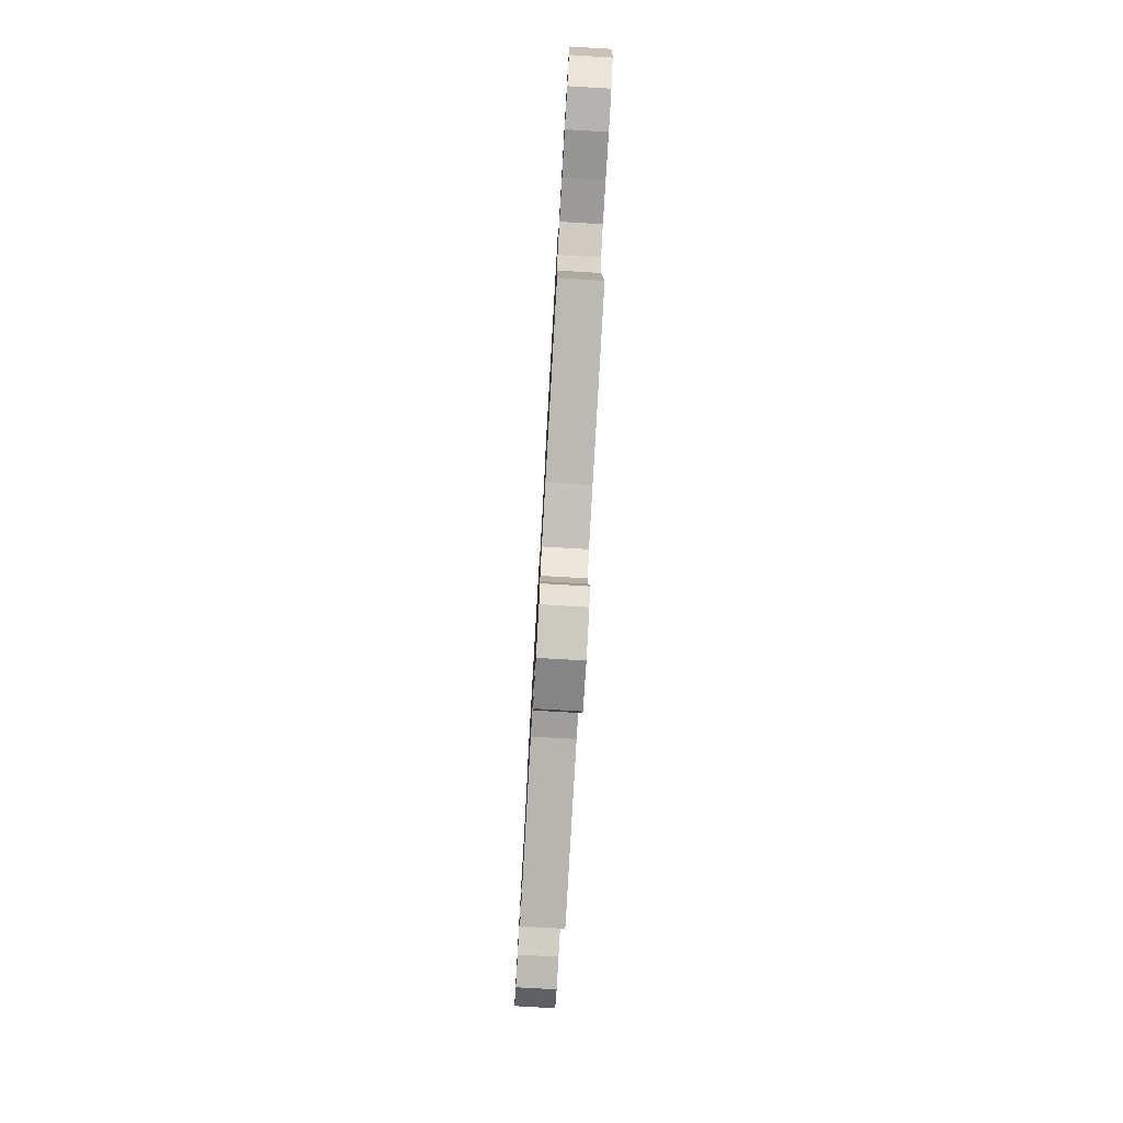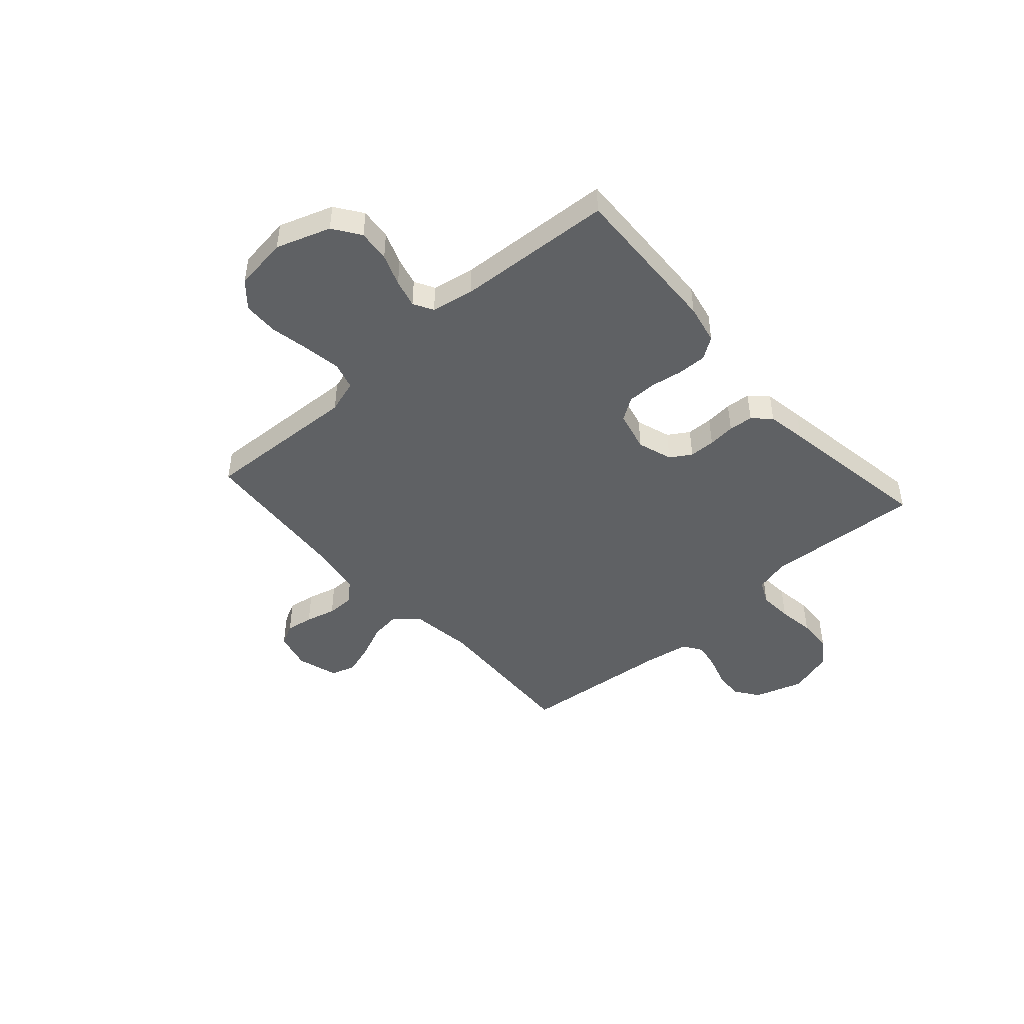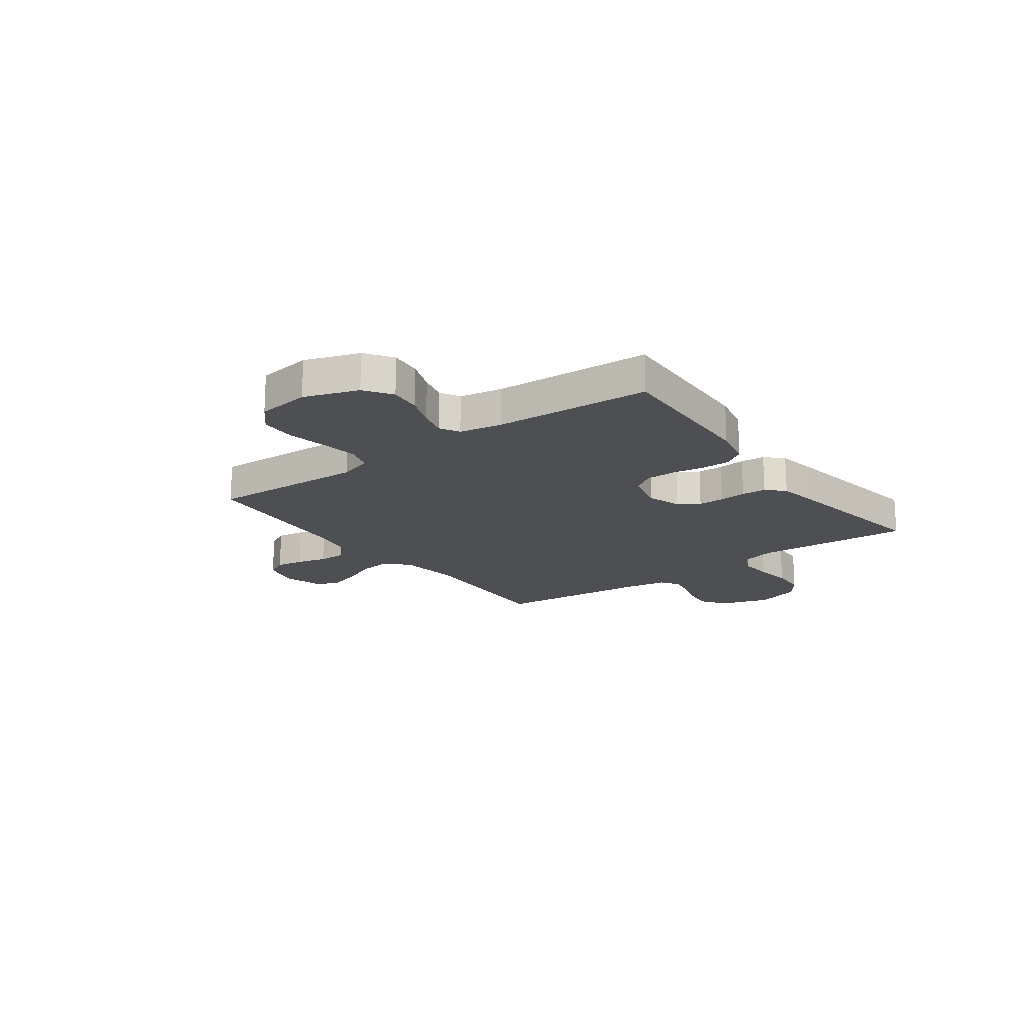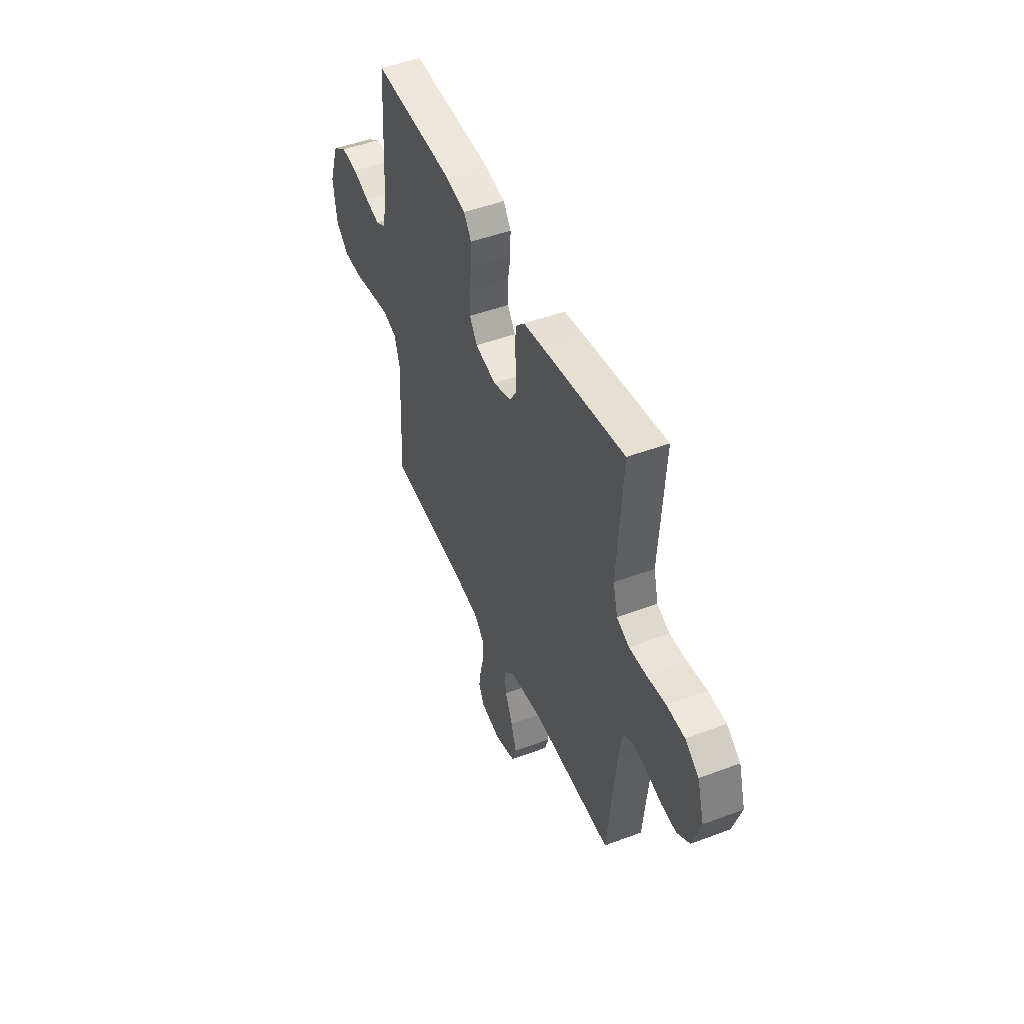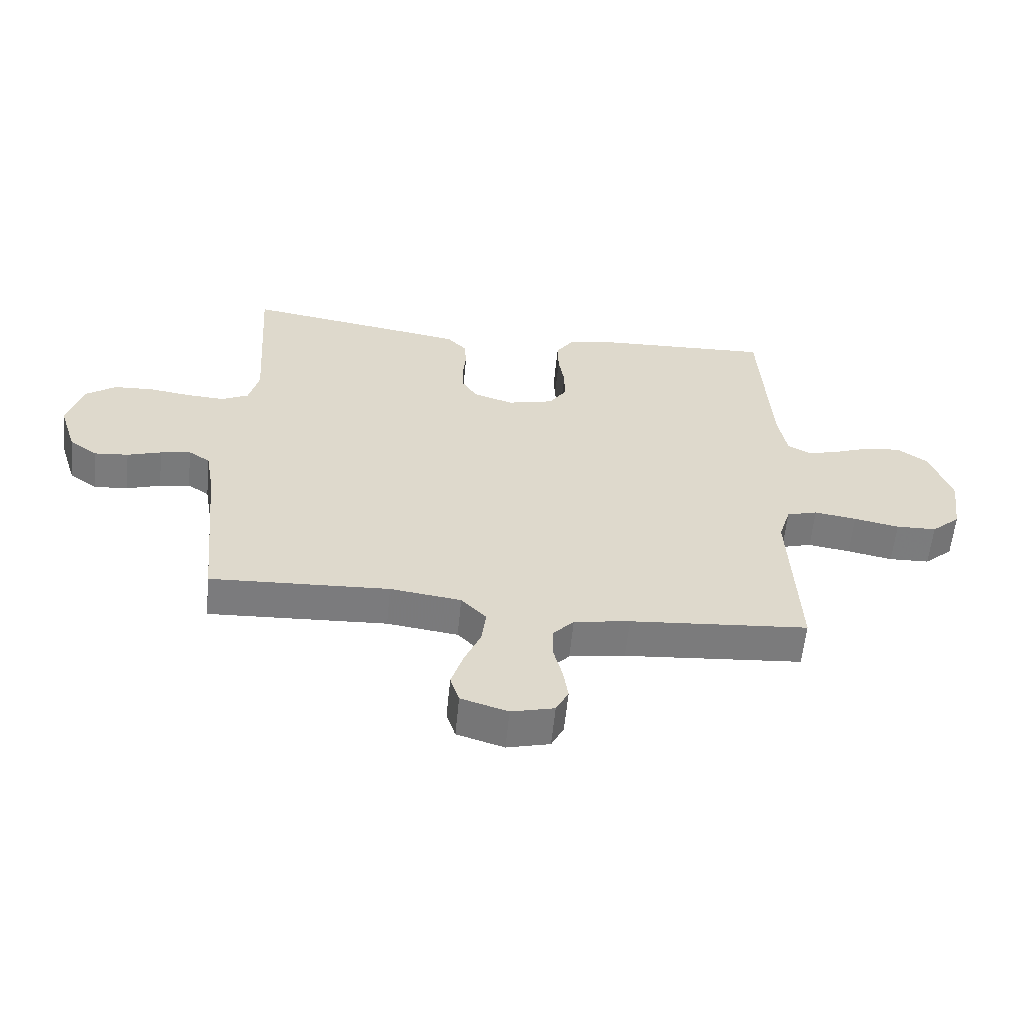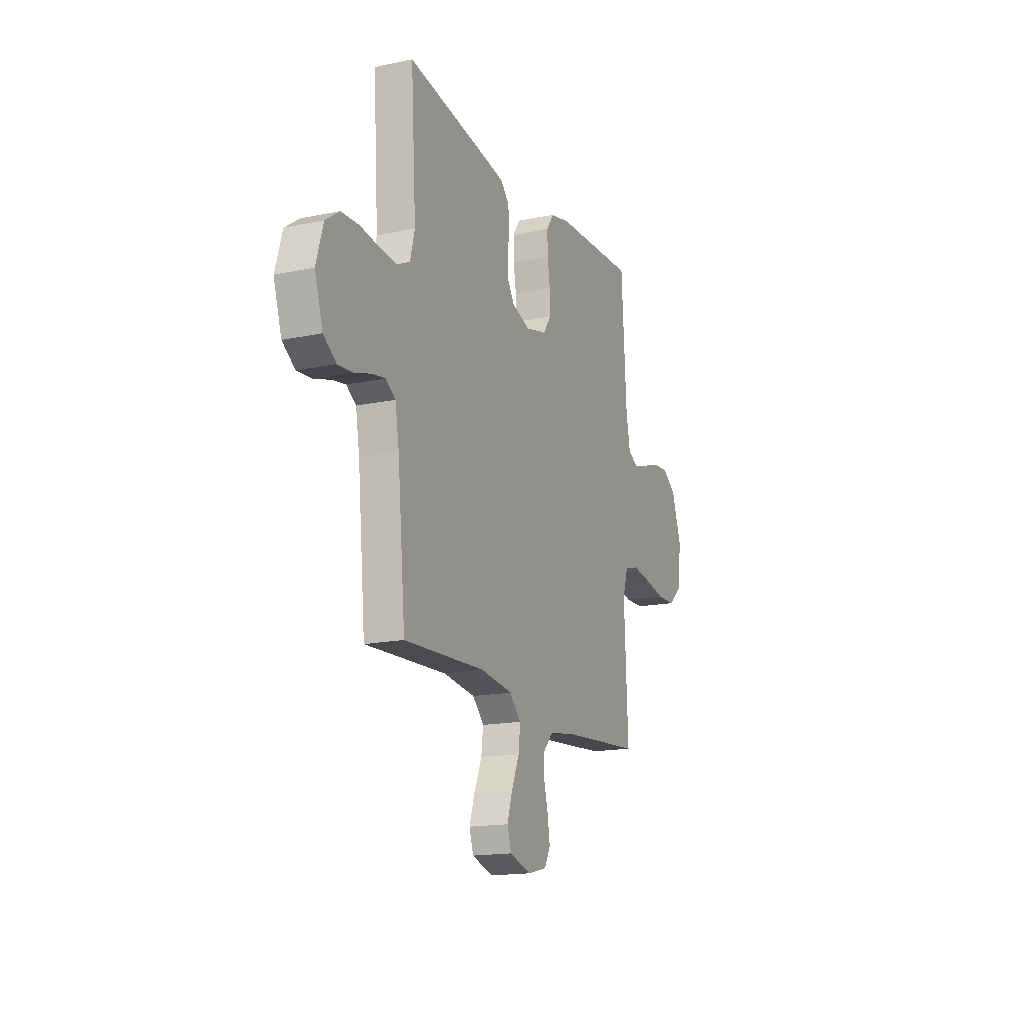
<metadata>
{"format":"obj","ext":"obj","renderer":"f3d","projection":"perspective","resolution":1024,"background":"white","views":[{"elev":-78.6,"azim":-93.3,"up":"+Z"},{"elev":-46.1,"azim":-48.3,"up":"+Y"},{"elev":-18.1,"azim":-53.7,"up":"+Y"},{"elev":47.9,"azim":67.1,"up":"+Z"},{"elev":-58.6,"azim":174.4,"up":"+Z"},{"elev":-16.5,"azim":113.2,"up":"+Z"}]}
</metadata>
<code>
v -0.5 0.07 0.5
v -0.2 0.07 0.488
v -0.124 0.07 0.472
v -0.096 0.07 0.431
v -0.097 0.07 0.375
v -0.107 0.07 0.314
v -0.107 0.07 0.257
v -0.078 0.07 0.214
v 0 0.07 0.195
v 0.067 0.07 0.217
v 0.092 0.07 0.257
v 0.093 0.07 0.307
v 0.088 0.07 0.359
v 0.092 0.07 0.406
v 0.124 0.07 0.439
v 0.2 0.07 0.452
v 0.5 0.07 0.5
v 0.481 0.07 0.2
v 0.498 0.07 0.134
v 0.544 0.07 0.112
v 0.608 0.07 0.116
v 0.678 0.07 0.126
v 0.744 0.07 0.123
v 0.795 0.07 0.087
v 0.821 0.07 0
v 0.791 0.07 -0.094
v 0.744 0.07 -0.127
v 0.687 0.07 -0.122
v 0.63 0.07 -0.104
v 0.579 0.07 -0.095
v 0.543 0.07 -0.119
v 0.529 0.07 -0.2
v 0.5 0.07 -0.5
v 0.2 0.07 -0.486
v 0.081 0.07 -0.502
v 0.039 0.07 -0.545
v 0.046 0.07 -0.603
v 0.074 0.07 -0.668
v 0.094 0.07 -0.73
v 0.079 0.07 -0.777
v 0 0.07 -0.801
v -0.072 0.07 -0.783
v -0.093 0.07 -0.742
v -0.085 0.07 -0.689
v -0.07 0.07 -0.631
v -0.07 0.07 -0.578
v -0.106 0.07 -0.539
v -0.2 0.07 -0.524
v -0.5 0.07 -0.5
v -0.486 0.07 -0.2
v -0.506 0.07 -0.136
v -0.558 0.07 -0.121
v -0.629 0.07 -0.132
v -0.705 0.07 -0.147
v -0.773 0.07 -0.145
v -0.821 0.07 -0.103
v -0.835 0.07 0
v -0.799 0.07 0.104
v -0.747 0.07 0.14
v -0.686 0.07 0.134
v -0.625 0.07 0.111
v -0.571 0.07 0.097
v -0.533 0.07 0.118
v -0.518 0.07 0.2
v -0.5 0 0.5
v -0.2 0 0.488
v -0.124 0 0.472
v -0.096 0 0.431
v -0.097 0 0.375
v -0.107 0 0.314
v -0.107 0 0.257
v -0.078 0 0.214
v 0 0 0.195
v 0.067 0 0.217
v 0.092 0 0.257
v 0.093 0 0.307
v 0.088 0 0.359
v 0.092 0 0.406
v 0.124 0 0.439
v 0.2 0 0.452
v 0.5 0 0.5
v 0.481 0 0.2
v 0.498 0 0.134
v 0.544 0 0.112
v 0.608 0 0.116
v 0.678 0 0.126
v 0.744 0 0.123
v 0.795 0 0.087
v 0.821 0 0
v 0.791 0 -0.094
v 0.744 0 -0.127
v 0.687 0 -0.122
v 0.63 0 -0.104
v 0.579 0 -0.095
v 0.543 0 -0.119
v 0.529 0 -0.2
v 0.5 0 -0.5
v 0.2 0 -0.486
v 0.081 0 -0.502
v 0.039 0 -0.545
v 0.046 0 -0.603
v 0.074 0 -0.668
v 0.094 0 -0.73
v 0.079 0 -0.777
v 0 0 -0.801
v -0.072 0 -0.783
v -0.093 0 -0.742
v -0.085 0 -0.689
v -0.07 0 -0.631
v -0.07 0 -0.578
v -0.106 0 -0.539
v -0.2 0 -0.524
v -0.5 0 -0.5
v -0.486 0 -0.2
v -0.506 0 -0.136
v -0.558 0 -0.121
v -0.629 0 -0.132
v -0.705 0 -0.147
v -0.773 0 -0.145
v -0.821 0 -0.103
v -0.835 0 0
v -0.799 0 0.104
v -0.747 0 0.14
v -0.686 0 0.134
v -0.625 0 0.111
v -0.571 0 0.097
v -0.533 0 0.118
v -0.518 0 0.2
f 58 59 60 61
f 58 61 62
f 57 58 62
f 56 57 62
f 53 54 55 56
f 52 53 56 62
f 51 52 62 63
f 48 49 50
f 47 48 50 51
f 42 43 44 45
f 40 41 42 45
f 40 45 46
f 37 38 39 40
f 37 40 46
f 36 37 46 47
f 32 33 34
f 31 32 34 35
f 26 27 28 29
f 26 29 30
f 25 26 30
f 24 25 30
f 21 22 23 24
f 20 21 24 30
f 19 20 30 31
f 15 16 17 18
f 12 13 14 15
f 11 12 15 18
f 10 11 18 19
f 3 4 5 6
f 3 6 7
f 64 1 2 3
f 64 3 7
f 63 64 7 8
f 51 63 8 9
f 35 36 47 51
f 19 31 35 51
f 9 10 19 51
f 125 124 123 122
f 126 125 122
f 126 122 121
f 126 121 120
f 120 119 118 117
f 126 120 117 116
f 127 126 116 115
f 114 113 112
f 115 114 112 111
f 109 108 107 106
f 109 106 105 104
f 110 109 104
f 104 103 102 101
f 110 104 101
f 111 110 101 100
f 98 97 96
f 99 98 96 95
f 93 92 91 90
f 94 93 90
f 94 90 89
f 94 89 88
f 88 87 86 85
f 94 88 85 84
f 95 94 84 83
f 82 81 80 79
f 79 78 77 76
f 82 79 76 75
f 83 82 75 74
f 70 69 68 67
f 71 70 67
f 67 66 65 128
f 71 67 128
f 72 71 128 127
f 73 72 127 115
f 115 111 100 99
f 115 99 95 83
f 115 83 74 73
f 1 65 66 2
f 2 66 67 3
f 3 67 68 4
f 4 68 69 5
f 5 69 70 6
f 6 70 71 7
f 7 71 72 8
f 8 72 73 9
f 9 73 74 10
f 10 74 75 11
f 11 75 76 12
f 12 76 77 13
f 13 77 78 14
f 14 78 79 15
f 15 79 80 16
f 16 80 81 17
f 17 81 82 18
f 18 82 83 19
f 19 83 84 20
f 20 84 85 21
f 21 85 86 22
f 22 86 87 23
f 23 87 88 24
f 24 88 89 25
f 25 89 90 26
f 26 90 91 27
f 27 91 92 28
f 28 92 93 29
f 29 93 94 30
f 30 94 95 31
f 31 95 96 32
f 32 96 97 33
f 33 97 98 34
f 34 98 99 35
f 35 99 100 36
f 36 100 101 37
f 37 101 102 38
f 38 102 103 39
f 39 103 104 40
f 40 104 105 41
f 41 105 106 42
f 42 106 107 43
f 43 107 108 44
f 44 108 109 45
f 45 109 110 46
f 46 110 111 47
f 47 111 112 48
f 48 112 113 49
f 49 113 114 50
f 50 114 115 51
f 51 115 116 52
f 52 116 117 53
f 53 117 118 54
f 54 118 119 55
f 55 119 120 56
f 56 120 121 57
f 57 121 122 58
f 58 122 123 59
f 59 123 124 60
f 60 124 125 61
f 61 125 126 62
f 62 126 127 63
f 63 127 128 64
f 64 128 65 1

</code>
